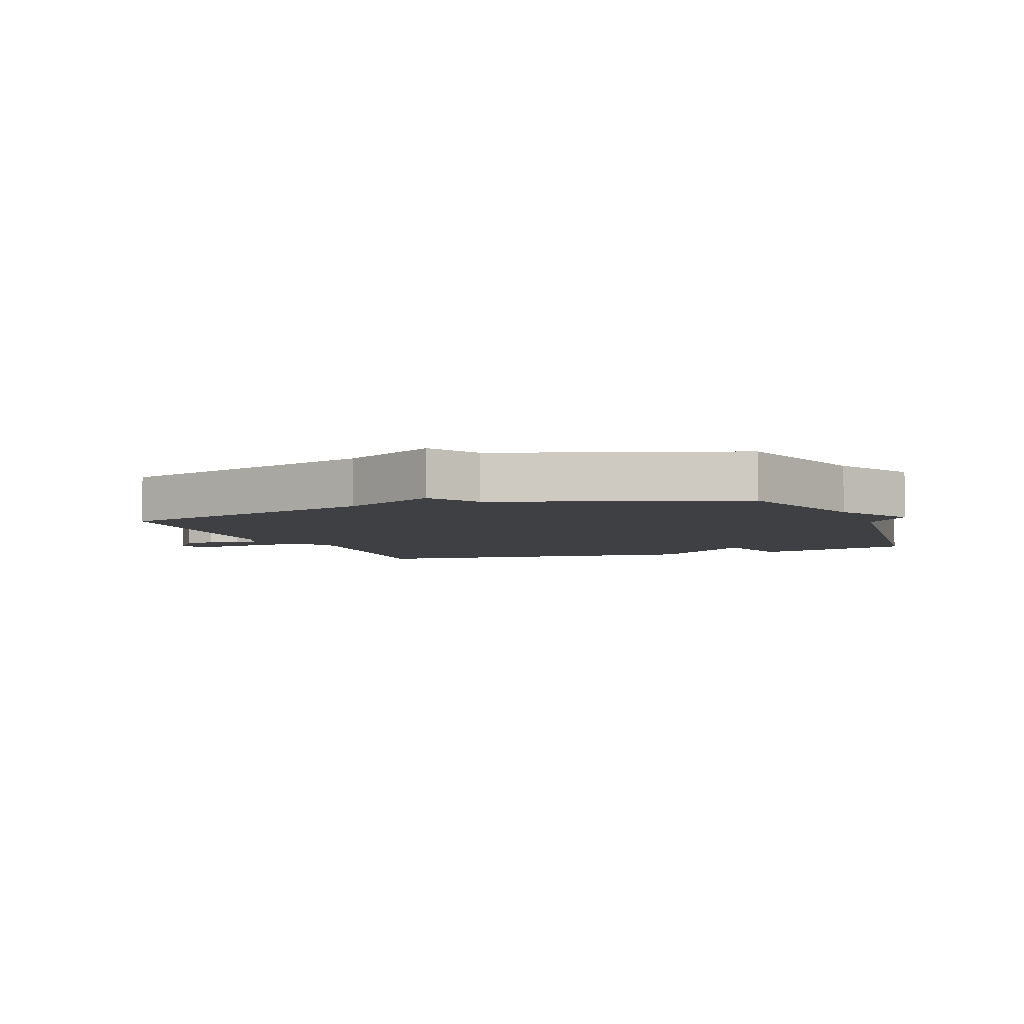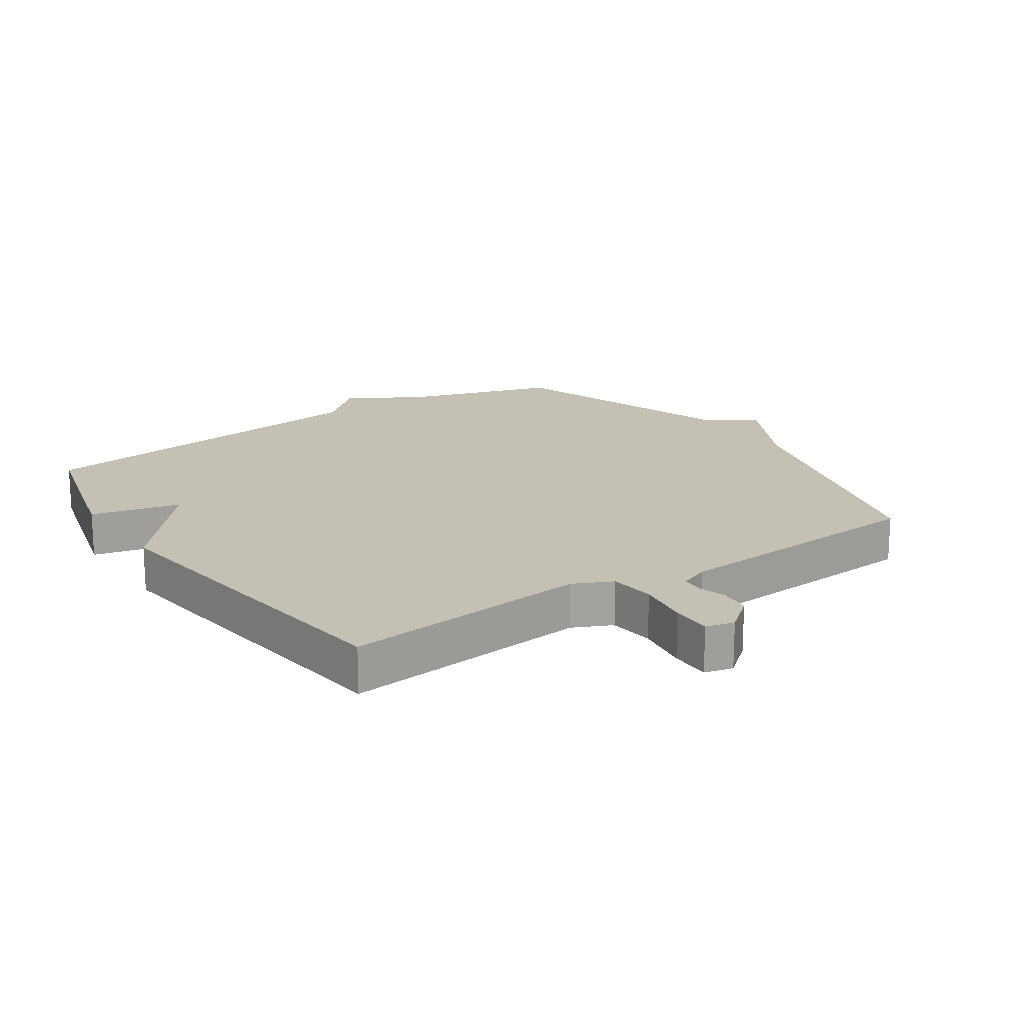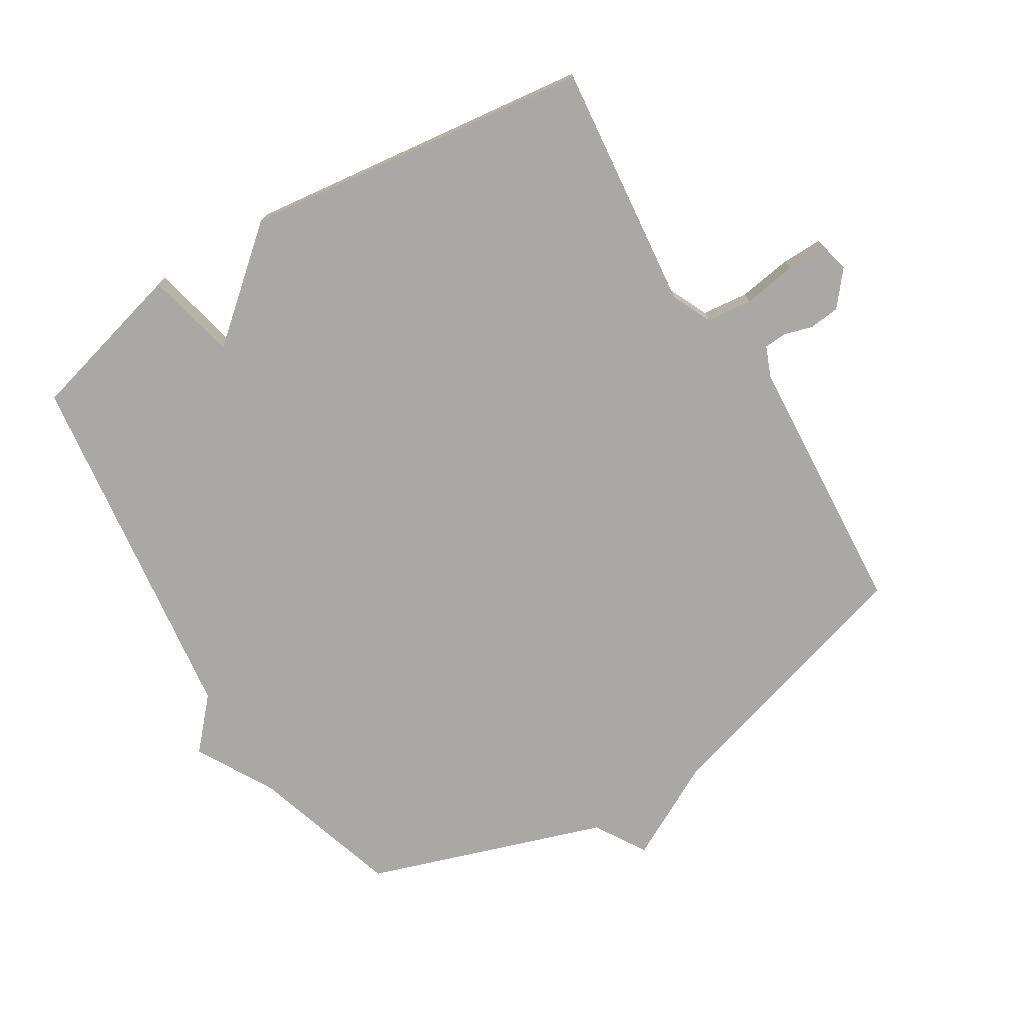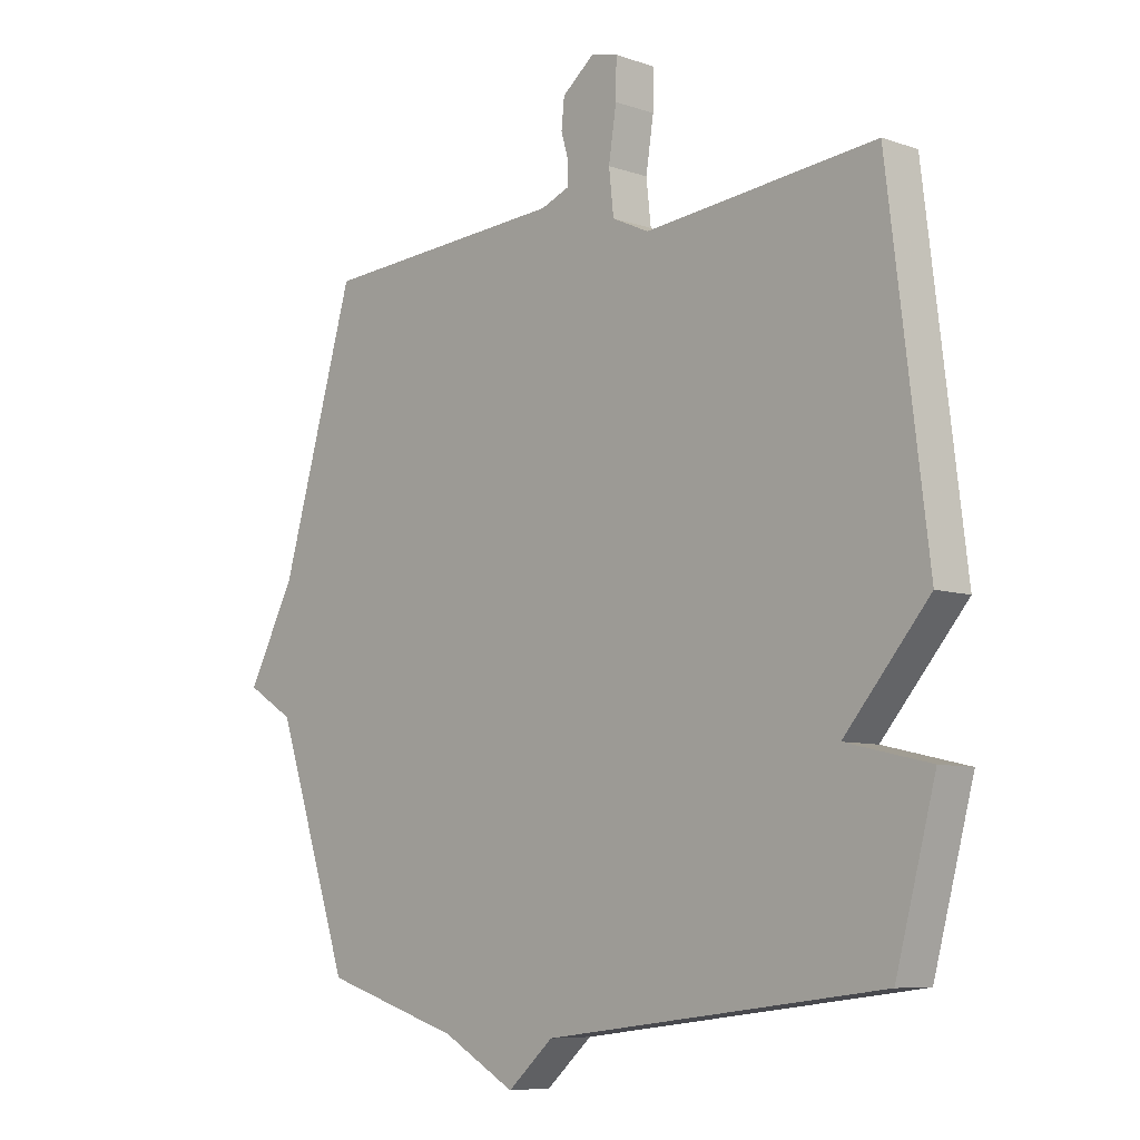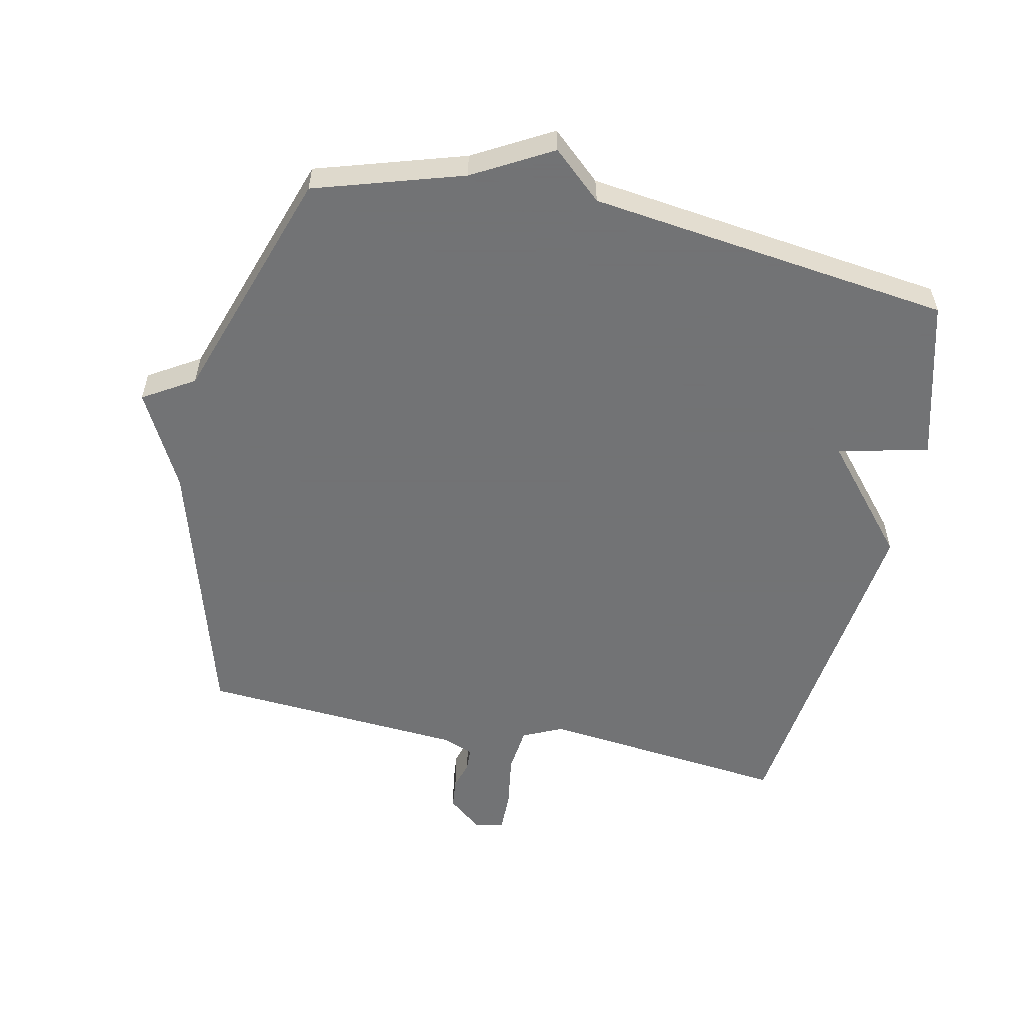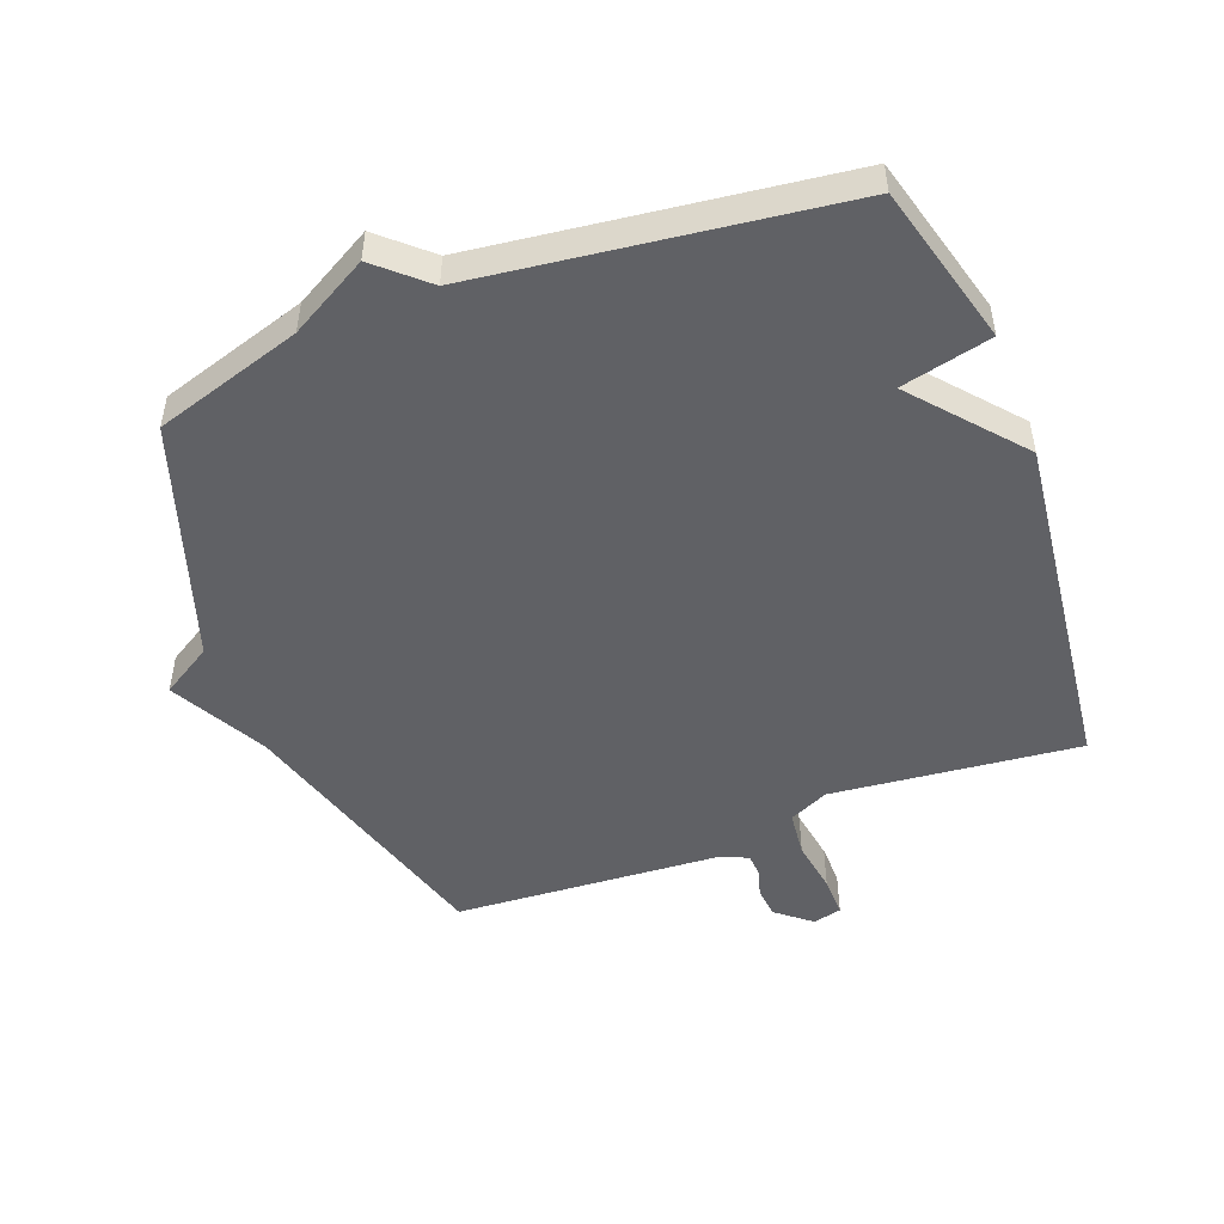
<metadata>
{"format":"obj","ext":"obj","renderer":"f3d","projection":"perspective","resolution":1024,"background":"white","views":[{"elev":-4.9,"azim":111.1,"up":"+Y"},{"elev":18.2,"azim":-34.1,"up":"+Y"},{"elev":-74.9,"azim":-58.6,"up":"+Y"},{"elev":-7.6,"azim":-134.0,"up":"+Z"},{"elev":-55.7,"azim":167.9,"up":"+Y"},{"elev":-49.4,"azim":-159.1,"up":"+Y"}]}
</metadata>
<code>
v -0.5 0.07 -0.5
v -0.567 0.07 -0.248
v -0.425 0.07 -0.215
v -0.567 0.07 -0.048
v -0.5 0.07 0.5
v -0.111 0.07 0.459
v -0.049 0.07 0.488
v -0.041 0.07 0.56
v -0.054 0.07 0.644
v -0.055 0.07 0.708
v -0.01 0.07 0.719
v 0.044 0.07 0.675
v 0.049 0.07 0.627
v 0.036 0.07 0.582
v 0.038 0.07 0.547
v 0.085 0.07 0.528
v 0.5 0.07 0.5
v 0.625 0.07 0.073
v 0.705 0.07 -0.078
v 0.625 0.07 -0.127
v 0.5 0.07 -0.5
v 0.268 0.07 -0.572
v 0.145 0.07 -0.641
v 0.068 0.07 -0.572
v -0.5 0 -0.5
v -0.567 0 -0.248
v -0.425 0 -0.215
v -0.567 0 -0.048
v -0.5 0 0.5
v -0.111 0 0.459
v -0.049 0 0.488
v -0.041 0 0.56
v -0.054 0 0.644
v -0.055 0 0.708
v -0.01 0 0.719
v 0.044 0 0.675
v 0.049 0 0.627
v 0.036 0 0.582
v 0.038 0 0.547
v 0.085 0 0.528
v 0.5 0 0.5
v 0.625 0 0.073
v 0.705 0 -0.078
v 0.625 0 -0.127
v 0.5 0 -0.5
v 0.268 0 -0.572
v 0.145 0 -0.641
v 0.068 0 -0.572
f 22 23 24
f 1 2 3
f 24 1 3
f 22 24 3
f 21 22 3
f 20 21 3
f 4 5 6
f 3 4 6
f 20 3 6
f 19 20 6
f 18 19 6
f 18 6 7
f 17 18 7
f 16 17 7
f 15 16 7 8
f 9 10 11
f 8 9 11
f 15 8 11
f 14 15 11
f 11 12 13 14
f 48 47 46
f 27 26 25
f 27 25 48
f 27 48 46
f 27 46 45
f 27 45 44
f 30 29 28
f 30 28 27
f 30 27 44
f 30 44 43
f 30 43 42
f 31 30 42
f 31 42 41
f 31 41 40
f 32 31 40 39
f 35 34 33
f 35 33 32
f 35 32 39
f 35 39 38
f 38 37 36 35
f 1 25 26 2
f 2 26 27 3
f 3 27 28 4
f 4 28 29 5
f 5 29 30 6
f 6 30 31 7
f 7 31 32 8
f 8 32 33 9
f 9 33 34 10
f 10 34 35 11
f 11 35 36 12
f 12 36 37 13
f 13 37 38 14
f 14 38 39 15
f 15 39 40 16
f 16 40 41 17
f 17 41 42 18
f 18 42 43 19
f 19 43 44 20
f 20 44 45 21
f 21 45 46 22
f 22 46 47 23
f 23 47 48 24
f 24 48 25 1

</code>
